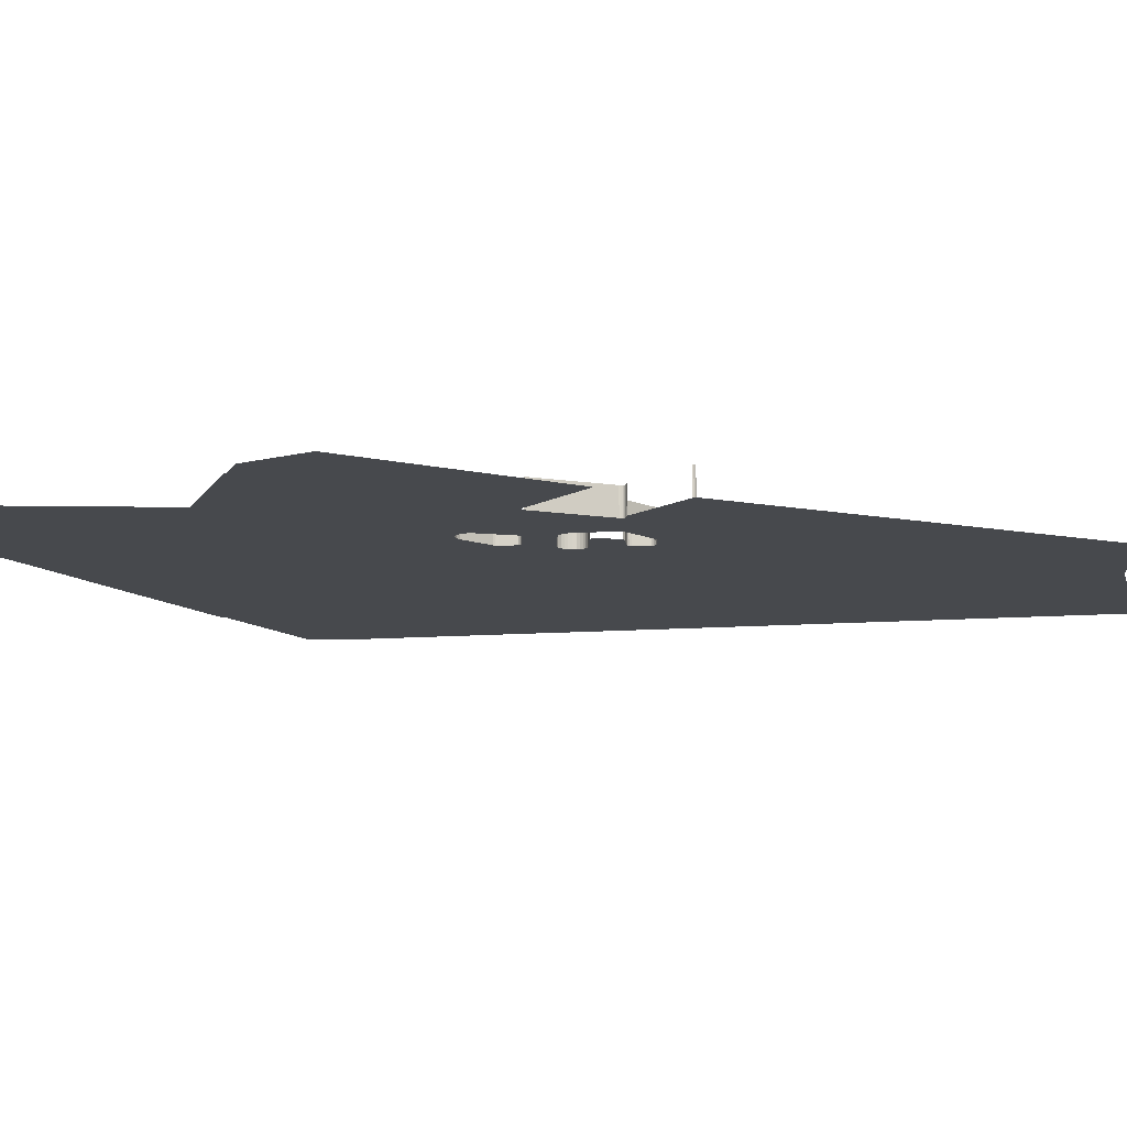
<metadata>
{"format":"obj","ext":"obj","renderer":"f3d","projection":"perspective","resolution":1024,"background":"white","views":[{"elev":-12.4,"azim":-110.3,"up":"+Z"}]}
</metadata>
<code>
o LM_F_FL5d_Playfield
v -178.8 -31.28 1.725e-06
v -178.3 -32.14 1.725e-06
v -225.6 196.6 8.627e-07
v -179.7 -30.78 1.725e-06
v -178.8 -31.28 1.725e-06
v -226.9 196.6 8.627e-07
v -306 54.56 -0
v -179.7 -30.78 1.725e-06
v -227.3 196.8 8.627e-07
v -344.6 248.2 -0
v -396.9 66.07 -0
v -328.8 64.24 -0
v -307.5 55.98 -0
v -306 54.56 -0
v -290.5 239.5 -0
v -325.8 63.34 -0
v -307.5 55.98 -0
v -291.2 240.2 -0
v -325.8 63.34 -0
v -301.4 243.9 -0
v -178.3 -32.14 1.725e-06
v -95.88 109.7 1.294e-06
v -225 197.2 8.627e-07
v -227.3 196.8 8.627e-07
v -179.7 -30.78 1.725e-06
v -226.9 196.6 8.627e-07
v -225.6 196.6 8.627e-07
v -178.3 -32.14 1.725e-06
v -225 197.2 8.627e-07
v -226.9 196.6 8.627e-07
v -178.8 -31.28 1.725e-06
v -225.9 197 8.627e-07
v -225.9 197 8.627e-07
v -178.8 -31.28 1.725e-06
v -225.6 196.6 8.627e-07
v -408.2 259.5 -1.725e-06
v -396.9 66.07 -0
v -407.7 259.7 -1.725e-06
v -407.7 259.7 -1.725e-06
v -396.9 66.07 -0
v -344.6 248.2 -0
v -290.5 239.5 -0
v -306 54.56 -0
v -227.3 196.8 8.627e-07
v -310.5 247.3 -0
v -291.2 240.2 -0
v -300.4 243.9 -0
v -303 244.4 -0
v -328.8 64.24 -0
v -303 244.4 -0
v -310.5 247.3 -0
v -95.88 109.7 1.294e-06
v -119.2 224.3 8.627e-07
v -225 197.2 8.627e-07
v -13.43 251.5 8.627e-07
v -119.2 224.3 8.627e-07
v -95.88 109.7 1.294e-06
v -95.88 109.7 1.294e-06
v -13.43 251 8.627e-07
v -13.43 251.5 8.627e-07
v -407.7 259.7 -1.725e-06
v -419.5 452.8 -3.451e-06
v -408.2 259.5 -1.725e-06
v -226.9 196.6 8.627e-07
v -274.9 424.5 -0
v -227.3 196.8 8.627e-07
v -274.9 424.5 -0
v -272.9 425.3 -0
v -225 197.2 8.627e-07
v -272.9 425.3 -0
v -225.6 196.6 8.627e-07
v -142.6 339 4.314e-07
v -225 197.2 8.627e-07
v -407.7 259.7 -1.725e-06
v -344.6 248.2 -0
v -292.3 430.3 -0
v -290.5 239.5 -0
v -227.3 196.8 8.627e-07
v -274.9 424.5 -0
v -292.3 430.3 -0
v -274.9 424.5 -0
v -277.1 424.5 -0
v -277.1 424.5 -0
v -301.4 243.9 -0
v -300.4 243.9 -0
v -274.9 424.5 -0
v -142.6 339 4.314e-07
v -119.2 224.3 8.627e-07
v -13.43 251.5 8.627e-07
v -407.7 259.7 -1.725e-06
v -418.4 453.4 -3.451e-06
v -419.5 452.8 -3.451e-06
v -225 197.2 8.627e-07
v -142.6 339 4.314e-07
v -271.7 426.5 -0
v -418.4 453.4 -3.451e-06
v -292.3 430.3 -0
v -225.9 197 8.627e-07
v -272.9 425.3 -0
v -274.9 424.5 -0
v -225 197.2 8.627e-07
v -271.7 426.5 -0
v -272.9 425.3 -0
v 69.03 393 4.314e-07
v -417.6 454.2 23.53
v -418.4 453.4 23.53
v -418.4 453.4 -3.451e-06
v -417 455.3 23.53
v -417.6 454.2 23.53
v -417.6 454.2 -3.451e-06
v -418.4 453.4 -3.451e-06
v -418.4 453.4 23.53
v -419.5 452.8 -3.451e-06
v -417.6 454.2 -3.451e-06
v -417 455.3 -3.451e-06
v -417 455.3 23.53
v -417.6 454.2 -3.451e-06
v -274.9 424.5 23.53
v -277.1 424.5 23.53
v -277.1 424.5 -0
v -277.1 424.5 23.53
v -292.3 430.3 23.53
v -292.3 430.3 -0
v -272.9 425.3 23.53
v -274.9 424.5 23.53
v -274.9 424.5 -0
v -292.3 430.3 23.53
v -293.4 431.8 23.53
v -293.4 431.8 -0
v -271.7 426.5 23.53
v -272.9 425.3 23.53
v -272.9 425.3 -0
v -417.6 454.2 -3.451e-06
v -418.4 453.4 -3.451e-06
v -293.4 431.8 -0
v -267 439.8 23.53
v -271.7 426.5 23.53
v -271.7 426.5 -0
v -277.1 424.5 -0
v -277.1 424.5 23.53
v -292.3 430.3 -0
v -60.11 480.8 -0
v -274.9 424.5 -0
v -292.3 430.3 -0
v -272.9 425.3 -0
v -271.7 426.5 -0
v -271.7 426.5 23.53
v -272.9 425.3 -0
v -418.4 453.4 -3.451e-06
v -292.3 430.3 -0
v -293.4 431.8 -0
v -351.7 476.9 3.451e-06
v -417 455.3 -3.451e-06
v -417.6 454.2 -3.451e-06
v -293.4 431.8 23.53
v -306.2 459.3 23.53
v -306.2 459.3 -0
v -293.4 431.8 -0
v -266.9 441.8 23.53
v -267 439.8 23.53
v -267 439.8 -0
v -267.6 443.6 23.53
v -266.9 441.8 23.53
v -266.9 441.8 -0
v -350.6 476.4 3.451e-06
v -417.6 454.2 -3.451e-06
v -293.4 431.8 -0
v -269.6 444.9 23.53
v -267.6 443.6 23.53
v -267.6 443.6 -0
v 69.03 393 4.314e-07
v 69.03 393.3 4.314e-07
v -13.43 251.5 8.627e-07
v -281.7 450.6 23.53
v -269.6 444.9 23.53
v -269.6 444.9 -0
v -267 439.8 -0
v -267 439.8 23.53
v -271.7 426.5 -0
v -283.3 452.6 23.53
v -281.7 450.6 23.53
v -281.7 450.6 -0
v -349.4 476.2 23.53
v -350.6 476.4 23.53
v -350.6 476.4 3.451e-06
v -350.6 476.4 23.53
v -351.7 476.9 23.53
v -351.7 476.9 3.451e-06
v -348.9 476.2 23.53
v -349.4 476.2 23.53
v -349.4 476.2 3.451e-06
v -347.7 476.4 23.53
v -348.9 476.2 23.53
v -348.9 476.2 3.451e-06
v -306.2 459.3 23.53
v -307 462.2 23.53
v -307 462.2 -0
v -346.6 476.9 23.53
v -347.7 476.4 23.53
v -347.7 476.4 3.451e-06
v -142.6 339 4.314e-07
v -165.9 453.6 -0
v -271.7 426.5 -0
v -345.8 477.8 23.53
v -346.6 476.9 23.53
v -346.6 476.9 3.451e-06
v -345.2 478.9 23.53
v -345.8 477.8 23.53
v -345.8 477.8 3.451e-06
v -307 462.2 23.53
v -306.8 465.2 23.53
v -306.8 465.2 -0
v -350.6 476.4 3.451e-06
v -351.7 476.9 3.451e-06
v -417.6 454.2 -3.451e-06
v -266.9 441.8 -0
v -266.9 441.8 23.53
v -267 439.8 -0
v -351.7 476.9 3.451e-06
v -352.5 477.8 3.451e-06
v -417 455.3 -3.451e-06
v -345 480 23.53
v -345.2 478.9 23.53
v -345.2 478.9 3.451e-06
v -267.6 443.6 -0
v -267.6 443.6 23.53
v -266.9 441.8 -0
v -306.8 465.2 23.53
v -306 467.5 23.53
v -306 467.5 -0
v -269.6 444.9 -0
v -269.6 444.9 23.53
v -267.6 443.6 -0
v -281.7 450.6 -0
v -281.7 450.6 23.53
v -269.6 444.9 -0
v -283.3 452.6 -0
v -283.3 452.6 23.53
v -281.7 450.6 -0
v -306.2 459.3 -0
v -306.2 459.3 23.53
v -307 462.2 -0
v -350.6 476.4 3.451e-06
v -350.6 476.4 23.53
v -351.7 476.9 3.451e-06
v -349.4 476.2 3.451e-06
v -349.4 476.2 23.53
v -350.6 476.4 3.451e-06
v -351.7 476.9 3.451e-06
v -351.7 476.9 23.53
v -352.5 477.8 3.451e-06
v -348.9 476.2 3.451e-06
v -347.7 476.4 3.451e-06
v -347.7 476.4 23.53
v -348.9 476.2 3.451e-06
v -346.6 476.9 3.451e-06
v -346.6 476.9 23.53
v -347.7 476.4 3.451e-06
v -348.9 476.2 3.451e-06
v -293.4 431.8 -0
v -306.2 459.3 -0
v -350.6 476.4 3.451e-06
v -293.4 431.8 -0
v -349.4 476.2 3.451e-06
v -348.9 476.2 3.451e-06
v -349.4 476.2 3.451e-06
v -293.4 431.8 -0
v -307 462.2 -0
v -307 462.2 23.53
v -306.8 465.2 -0
v -345.8 477.8 3.451e-06
v -345.2 478.9 3.451e-06
v -345.2 478.9 23.53
v -345.8 477.8 3.451e-06
v -345 480 3.451e-06
v -345 480 23.53
v -345.2 478.9 3.451e-06
v -306.8 465.2 -0
v -306.8 465.2 23.53
v -306 467.5 -0
v -13.43 251.5 8.627e-07
v 69.03 393.3 4.314e-07
v -60.11 480.8 -0
v -348.9 476.2 3.451e-06
v -306.2 459.3 -0
v -347.7 476.4 3.451e-06
v -284.4 458 -0
v -281.7 450.6 -0
v -269.6 444.9 -0
v -284.2 455.1 -0
v -283.3 452.6 -0
v -347.7 476.4 3.451e-06
v -306.2 459.3 -0
v -346.6 476.9 3.451e-06
v -267 439.8 -0
v -271.7 426.5 -0
v -243.7 470.8 -0
v -346.6 476.9 3.451e-06
v -306.2 459.3 -0
v -307 462.2 -0
v -346.6 476.9 3.451e-06
v -307 462.2 -0
v -345.8 477.8 3.451e-06
v -345.8 477.8 3.451e-06
v -307 462.2 -0
v -306.8 465.2 -0
v -345.8 477.8 3.451e-06
v -306.8 465.2 -0
v -345.2 478.9 3.451e-06
v -247.8 468.1 -0
v -266.9 441.8 -0
v -267 439.8 -0
v -345.2 478.9 3.451e-06
v -306.8 465.2 -0
v -306 467.5 -0
v -345.2 478.9 3.451e-06
v -306 467.5 -0
v -345 480 3.451e-06
v -253.4 468 23.53
v -255.8 468.6 23.53
v -255.8 468.6 -0
v -250.7 467.7 -0
v -267.6 443.6 -0
v -274.4 475.3 23.53
v -277.1 476 23.53
v -277.1 476 -0
v -255.8 468.6 23.53
v -274.4 475.3 23.53
v -274.4 475.3 -0
v -250.7 467.7 23.53
v -253.4 468 23.53
v -253.4 468 -0
v -255.8 468.6 -0
v -247.8 468.1 23.53
v -250.7 467.7 23.53
v -250.7 467.7 -0
v -245.9 469.1 23.53
v -247.8 468.1 23.53
v -247.8 468.1 -0
v -345 548.9 23.53
v -345 480 23.53
v -345 480 3.451e-06
v -306 467.5 -0
v -306 467.5 23.53
v -288.9 497.4 -0
v -243.7 470.8 23.53
v -245.9 469.1 23.53
v -245.9 469.1 -0
v -306 467.5 23.53
v -288.9 497.4 23.53
v -288.9 497.4 -0
v -241.9 473.1 23.53
v -243.7 470.8 23.53
v -243.7 470.8 -0
v -271.7 426.5 -0
v -241.9 473.1 -0
v -243.7 470.8 -0
v -253.4 468 -0
v -253.4 468 23.53
v -255.8 468.6 -0
v -255.8 468.6 -0
v -255.8 468.6 23.53
v -274.4 475.3 -0
v -240.9 475.8 23.53
v -241.9 473.1 23.53
v -241.9 473.1 -0
v -253.4 468 -0
v -274.4 475.3 -0
v -274.4 475.3 23.53
v -277.1 476 -0
v -250.7 467.7 -0
v -245.9 469.1 -0
v -247.8 468.1 -0
v -247.8 468.1 23.53
v -250.7 467.7 -0
v -165.9 453.6 -0
v -274.4 475.3 -0
v -280.3 473.4 -0
v -245.9 469.1 -0
v -245.9 469.1 23.53
v -247.8 468.1 -0
v -284.4 458 -0
v -255.8 468.6 -0
v -274.4 475.3 -0
v -240.5 479.1 23.53
v -240.9 475.8 23.53
v -240.9 475.8 -0
v -60.11 480.8 -0
v -243.7 470.8 -0
v -243.7 470.8 23.53
v -245.9 469.1 -0
v -240.6 481.9 23.53
v -240.5 479.1 23.53
v -240.5 479.1 -0
v -241.9 473.1 -0
v -241.9 473.1 23.53
v -243.7 470.8 -0
v -279.1 475 -0
v -241.3 484.7 23.53
v -240.6 481.9 23.53
v -240.6 481.9 -0
v -277.1 476 -0
v -288.9 497.4 23.53
v -286.1 499.6 23.53
v -286.1 499.6 -0
v -240.9 475.8 -0
v -240.9 475.8 23.53
v -241.9 473.1 -0
v -242.8 487.4 23.53
v -241.3 484.7 23.53
v -241.3 484.7 -0
v -286.1 499.6 23.53
v -283.1 500.8 23.53
v -283.1 500.8 -0
v -345 480 3.451e-06
v -306 467.5 -0
v -345 548.9 3.451e-06
v -245.1 489.2 23.53
v -242.8 487.4 23.53
v -242.8 487.4 -0
v -283.1 500.8 23.53
v -279.8 501 23.53
v -279.8 501 -0
v -248 490.6 23.53
v -245.1 489.2 23.53
v -245.1 489.2 -0
v -240.5 479.1 -0
v -240.5 479.1 23.53
v -240.9 475.8 -0
v -279.8 501 23.53
v -276.7 500.4 23.53
v -276.7 500.4 -0
v -276.7 500.4 23.53
v -248 490.6 23.53
v -248 490.6 -0
v -240.6 481.9 -0
v -240.6 481.9 23.53
v -240.5 479.1 -0
v -288.9 497.4 -0
v -241.3 484.7 -0
v -241.3 484.7 23.53
v -240.6 481.9 -0
v -286.1 499.6 -0
v -286.1 499.6 23.53
v -283.1 500.8 -0
v -242.8 487.4 -0
v -242.8 487.4 23.53
v -241.3 484.7 -0
v -283.1 500.8 -0
v -283.1 500.8 23.53
v -279.8 501 -0
v -245.1 489.2 -0
v -245.1 489.2 23.53
v -242.8 487.4 -0
v -279.8 501 -0
v -279.8 501 23.53
v -276.7 500.4 -0
v -248 490.6 -0
v -248 490.6 23.53
v -245.1 489.2 -0
v -276.7 500.4 -0
v -276.7 500.4 23.53
v -248 490.6 -0
v -345 548.9 3.451e-06
v -345.2 550.1 23.53
v -345 548.9 23.53
v -345 548.9 3.451e-06
v -288.9 497.4 -0
v -286.1 499.6 -0
v -270 528.7 -0
v -244.4 516.4 23.53
v -246.6 517.1 23.53
v -246.6 517.1 -0
v -60.11 480.8 -0
v -242 516.5 23.53
v -244.4 516.4 23.53
v -244.4 516.4 -0
v -246.6 517.1 23.53
v -267.7 524.7 23.53
v -267.7 524.7 -0
v -267.7 524.7 23.53
v -269.3 525.8 23.53
v -269.3 525.8 -0
v -270.1 527.5 -0
v -283.1 500.8 -0
v -242.8 487.4 -0
v -241.3 484.7 -0
v -240.2 517.5 -0
v -240.2 517.5 23.53
v -242 516.5 23.53
v -242 516.5 -0
v -269.3 525.8 -0
v -283.1 500.8 -0
v -279.8 501 -0
v -242 516.5 -0
v -245.1 489.2 -0
v -269.3 525.8 23.53
v -270.1 527.5 23.53
v -270.1 527.5 -0
v -246.6 517.1 -0
v -276.7 500.4 -0
v -248 490.6 -0
v -267.7 524.7 -0
v -279.8 501 -0
v -242 516.5 -0
v -248 490.6 -0
v -245.1 489.2 -0
v -270.1 527.5 23.53
v -270 528.7 23.53
v -270 528.7 -0
v -240.5 479.1 -0
v -233.8 532.7 -0
v -240.6 481.9 -0
v -234.6 530.7 -0
v -325.8 607.1 -0
v -422.4 529 -3.451e-06
v -421.2 529.2 -3.451e-06
v -325.8 607.1 -0
v -421.2 529.2 -3.451e-06
v -420.7 529.2 -3.451e-06
v -325.8 607.1 -0
v -306 467.5 -0
v -345.2 550.1 3.451e-06
v -345.2 550.1 23.53
v -345 548.9 3.451e-06
v -234.6 530.7 23.53
v -240.2 517.5 23.53
v -240.2 517.5 -0
v -240.9 475.8 -0
v -45.22 504.1 -0
v -244.4 516.4 -0
v -246.6 517.1 -0
v -246.6 517.1 23.53
v -267.7 524.7 -0
v -242 516.5 -0
v -267.7 524.7 -0
v -267.7 524.7 23.53
v -269.3 525.8 -0
v -244.4 516.4 -0
v -246.6 517.1 -0
v -267.7 524.7 -0
v -276.7 500.4 -0
v -269.3 525.8 -0
v -269.3 525.8 23.53
v -270.1 527.5 -0
v -269.3 525.8 -0
v -270.1 527.5 -0
v -270 528.7 -0
v -286.1 499.6 -0
v -240.2 517.5 -0
v -240.2 517.5 23.53
v -242 516.5 -0
v -240.5 479.1 -0
v -240.9 475.8 -0
v -44.73 505.4 -0
v -270.1 527.5 -0
v -270.1 527.5 23.53
v -270 528.7 -0
v -345 548.9 3.451e-06
v -306 467.5 -0
v -325.8 607.1 -0
v -233.8 532.7 23.53
v -234.6 530.7 23.53
v -234.6 530.7 -0
v -233.9 534.5 23.53
v -233.8 532.7 23.53
v -233.8 532.7 -0
v -240.6 481.9 -0
v -233.8 532.7 -0
v -234.6 530.7 -0
v -351.7 552 3.451e-06
v -325.8 607.1 -0
v -420.7 529.2 -3.451e-06
v -234.6 530.7 -0
v -234.6 530.7 23.53
v -240.2 517.5 -0
v -270 528.7 -0
v -270 528.7 23.53
v -266.2 559.5 -0
v -270 528.7 23.53
v -266.2 559.5 23.53
v -266.2 559.5 -0
v -233.8 532.7 -0
v -233.8 532.7 23.53
v -234.6 530.7 -0
v 69.03 393 4.314e-07
v 151.5 535.1 -0
v 69.03 393.3 4.314e-07
v -244.2 563.1 23.53
v -233.9 534.5 23.53
v -233.9 534.5 -0
v -233.9 534.5 -0
v -233.9 534.5 23.53
v -233.8 532.7 -0
v -44.52 507.1 -0
v 69.03 393.3 4.314e-07
v 45.68 507.9 -0
v -60.11 480.8 -0
v -266.2 559.5 23.53
v -265.5 562.2 23.53
v -265.5 562.2 -0
v -325.8 607.1 -0
v -345.2 550.1 3.451e-06
v -345 548.9 3.451e-06
v -325.8 607.1 -0
v -351.7 552 3.451e-06
v -350.6 552.6 3.451e-06
v -325.8 607.1 -0
v -345.8 551.2 3.451e-06
v -345.2 550.1 3.451e-06
v -325.8 607.1 -0
v -350.6 552.6 3.451e-06
v -349.4 552.8 3.451e-06
v -44.73 505.4 -0
v -325.8 607.1 -0
v -346.6 552 3.451e-06
v -345.8 551.2 3.451e-06
v -349.4 552.8 3.451e-06
v -348.9 552.8 3.451e-06
v -325.8 607.1 -0
v -325.8 607.1 -0
v -348.9 552.8 3.451e-06
v -347.7 552.6 3.451e-06
v -325.8 607.1 -0
v -347.7 552.6 3.451e-06
v -346.6 552 3.451e-06
v -265.5 562.2 23.53
v -263.8 565 23.53
v -263.8 565 -0
v -263.8 565 23.53
v -261.5 567.2 23.53
v -261.5 567.2 -0
v -261.5 567.2 23.53
v -258.4 568.8 23.53
v -258.4 568.8 -0
v -266.2 559.5 -0
v -266.2 559.5 23.53
v -265.5 562.2 -0
v -246.4 566.4 23.53
v -244.2 563.1 23.53
v -244.2 563.1 -0
v -244.2 563.1 -0
v -244.2 563.1 23.53
v -233.9 534.5 -0
v -258.4 568.8 23.53
v -255.3 569.6 23.53
v -255.3 569.6 -0
v -249 568.3 23.53
v -246.4 566.4 23.53
v -246.4 566.4 -0
v -265.5 562.2 -0
v -265.5 562.2 23.53
v -263.8 565 -0
v -255.3 569.6 23.53
v -251.7 569.4 23.53
v -251.7 569.4 -0
v -251.7 569.4 23.53
v -249 568.3 23.53
v -249 568.3 -0
v -263.8 565 -0
v -263.8 565 23.53
v -261.5 567.2 -0
v -266.2 559.5 -0
v -261.5 567.2 -0
v -261.5 567.2 23.53
v -258.4 568.8 -0
v -258.4 568.8 -0
v -246.4 566.4 -0
v -246.4 566.4 23.53
v -244.2 563.1 -0
v -255.3 569.6 -0
v -249 568.3 -0
v -251.7 569.4 -0
v -41.23 534.8 -0
v -233.9 534.5 -0
v 45.68 507.9 -0
v -265.5 562.2 -0
v -422.4 529 -3.451e-06
v -325.8 607.1 -0
v -449.5 726.9 -1.725e-06
v -263.8 565 -0
v 151.5 535.1 -0
v 45.68 507.9 -0
v -325.8 607.1 -0
v -263.8 565 -0
v -261.5 567.2 -0
v -41.17 533.9 -0
v -261.5 567.2 -0
v -258.4 568.8 -0
v -255.3 569.6 -0
v -251.7 569.4 -0
v -41.23 534.8 -0
v -233.9 534.5 -0
v -36.22 548.9 -0
v 151.5 535.1 -0
v -106.2 639.1 -0
v -244.2 563.1 -0
v -176.3 729.4 -0
v -232.4 746.2 -0
v -249 568.3 -0
v -246.4 566.4 -0
v -244.2 563.1 -0
v -181.4 743.7 -0
v -233.7 746.8 -0
v -246.4 566.4 -0
v -182.5 745.3 -0
v 161.5 563.2 -0
v -325.8 607.1 -0
v -401.2 765.9 -0
v -449.5 726.9 -1.725e-06
v -377.4 765.9 -0
v -401.2 765.9 -0
v -375.2 766.1 -0
v -373.2 767.4 -0
v 91.47 653.5 -0
v -273.3 766.5 -0
v -181.4 743.7 -0
v -270.8 765.7 -0
v -183.8 746.2 -0
v 21.46 743.7 -0
v 21.46 743.7 -0
v 91.47 653.5 -0
v 92.44 654.9 -0
v 92.92 655.6 -0
v 92.44 654.9 -0
v 22.42 745.2 -0
v -215.7 924.2 -0
v -220.8 925.8 -0
v -48.56 833.9 -0
v -118.6 924.2 -0
f 3 2 1
f 6 5 4
f 9 8 7
f 12 11 10
f 15 14 13
f 18 17 16
f 20 19 12
f 23 22 21
f 26 25 24
f 29 28 27
f 32 31 30
f 35 34 33
f 38 37 36
f 41 40 39
f 44 43 42
f 12 10 45
f 15 13 46
f 46 19 47
f 20 12 48
f 47 19 20
f 51 50 49
f 54 53 52
f 57 56 55
f 60 59 58
f 63 62 61
f 66 65 64
f 30 67 32
f 33 68 35
f 71 70 69
f 56 73 72
f 76 75 74
f 79 78 77
f 80 45 10
f 46 81 15
f 48 82 20
f 83 50 51
f 81 46 47
f 86 85 84
f 89 88 87
f 92 91 90
f 95 94 93
f 97 39 96
f 100 99 98
f 103 102 101
f 84 83 86
f 82 45 80
f 59 60 104
f 107 106 105
f 110 109 108
f 113 112 111
f 107 105 114
f 117 116 115
f 120 119 118
f 123 122 121
f 126 125 124
f 129 128 127
f 132 131 130
f 135 134 133
f 138 137 136
f 141 140 139
f 55 72 142
f 120 118 143
f 129 127 144
f 126 124 145
f 148 147 146
f 151 150 149
f 154 153 152
f 157 156 155
f 157 155 158
f 161 160 159
f 164 163 162
f 167 166 165
f 170 169 168
f 173 172 171
f 176 175 174
f 179 178 177
f 182 181 180
f 185 184 183
f 188 187 186
f 191 190 189
f 194 193 192
f 197 196 195
f 200 199 198
f 203 202 201
f 206 205 204
f 209 208 207
f 212 211 210
f 215 214 213
f 218 217 216
f 221 220 219
f 224 223 222
f 227 226 225
f 230 229 228
f 233 232 231
f 236 235 234
f 239 238 237
f 242 241 240
f 245 244 243
f 248 247 246
f 251 250 249
f 191 189 252
f 255 254 253
f 258 257 256
f 261 260 259
f 264 263 262
f 267 266 265
f 270 269 268
f 206 204 271
f 274 273 272
f 277 276 275
f 280 279 278
f 283 282 281
f 286 285 284
f 289 288 287
f 288 291 290
f 294 293 292
f 297 296 295
f 300 299 298
f 290 287 288
f 303 302 301
f 306 305 304
f 309 308 307
f 312 311 310
f 315 314 313
f 318 317 316
f 321 320 319
f 311 323 322
f 326 325 324
f 329 328 327
f 332 331 330
f 323 289 333
f 336 335 334
f 339 338 337
f 342 341 340
f 345 344 343
f 287 333 289
f 348 347 346
f 351 350 349
f 354 353 352
f 357 356 355
f 360 359 358
f 363 362 361
f 366 365 364
f 323 333 367
f 370 369 368
f 323 367 322
f 332 330 371
f 311 322 310
f 310 372 312
f 375 374 373
f 356 376 355
f 287 378 377
f 372 357 312
f 381 380 379
f 384 383 382
f 387 386 385
f 201 202 388
f 391 390 389
f 394 393 392
f 397 396 395
f 378 398 377
f 401 400 399
f 402 377 398
f 405 404 403
f 408 407 406
f 411 410 409
f 414 413 412
f 417 416 415
f 420 419 418
f 423 422 421
f 426 425 424
f 429 428 427
f 432 431 430
f 435 434 433
f 438 437 436
f 405 403 439
f 442 441 440
f 445 444 443
f 448 447 446
f 451 450 449
f 454 453 452
f 457 456 455
f 460 459 458
f 463 462 461
f 342 340 464
f 467 466 465
f 470 469 468
f 473 472 471
f 356 474 376
f 477 476 475
f 480 479 478
f 483 482 481
f 485 469 484
f 488 487 486
f 491 490 489
f 494 493 492
f 486 496 495
f 499 498 497
f 502 501 500
f 501 504 503
f 507 506 505
f 510 509 508
f 513 512 511
f 487 514 513
f 517 516 515
f 520 519 518
f 468 522 521
f 525 524 523
f 528 527 526
f 530 356 529
f 473 471 531
f 534 533 532
f 477 475 535
f 538 537 536
f 502 500 539
f 542 541 540
f 502 539 495
f 494 492 541
f 545 544 543
f 485 484 546
f 495 488 486
f 549 548 547
f 552 551 550
f 555 554 553
f 558 557 556
f 561 560 559
f 488 514 487
f 564 563 562
f 567 566 565
f 570 569 568
f 573 572 571
f 576 575 574
f 579 578 577
f 582 581 580
f 356 530 474
f 585 584 583
f 588 587 586
f 591 590 589
f 470 468 521
f 594 593 592
f 512 595 511
f 598 597 596
f 601 600 599
f 604 603 602
f 607 606 605
f 610 609 608
f 613 612 611
f 529 614 530
f 617 616 615
f 620 619 618
f 623 622 621
f 626 625 624
f 629 628 627
f 511 595 614
f 632 631 630
f 635 634 633
f 638 637 636
f 641 640 639
f 644 643 642
f 647 646 645
f 650 649 648
f 653 652 651
f 656 655 654
f 659 658 657
f 662 661 660
f 663 470 521
f 666 665 664
f 647 645 667
f 670 669 668
f 656 654 671
f 650 648 672
f 659 657 673
f 569 675 674
f 530 676 474
f 677 663 521
f 680 679 678
f 681 677 521
f 282 683 682
f 686 685 684
f 512 687 595
f 689 688 521
f 690 689 521
f 691 690 521
f 687 512 692
f 694 692 693
f 614 695 530
f 595 695 614
f 530 695 676
f 595 687 695
f 692 695 687
f 693 696 694
f 695 692 694
f 698 693 697
f 700 691 699
f 703 702 701
f 704 691 521
f 706 705 700
f 695 694 707
f 710 709 708
f 693 698 696
f 712 711 521
f 711 713 521
f 713 714 521
f 694 715 707
f 521 714 716
f 691 704 699
f 698 697 717
f 704 521 718
f 699 719 700
f 716 718 521
f 717 705 706
f 706 700 719
f 696 720 694
f 694 720 715
f 696 698 720
f 723 722 721
f 725 720 724
f 720 726 724
f 704 727 699
f 727 704 718
f 728 718 716
f 727 719 699
f 698 729 720
f 730 698 717
f 706 730 717
f 719 730 706
f 726 720 729
f 728 727 718
f 698 730 729
f 727 730 719

</code>
